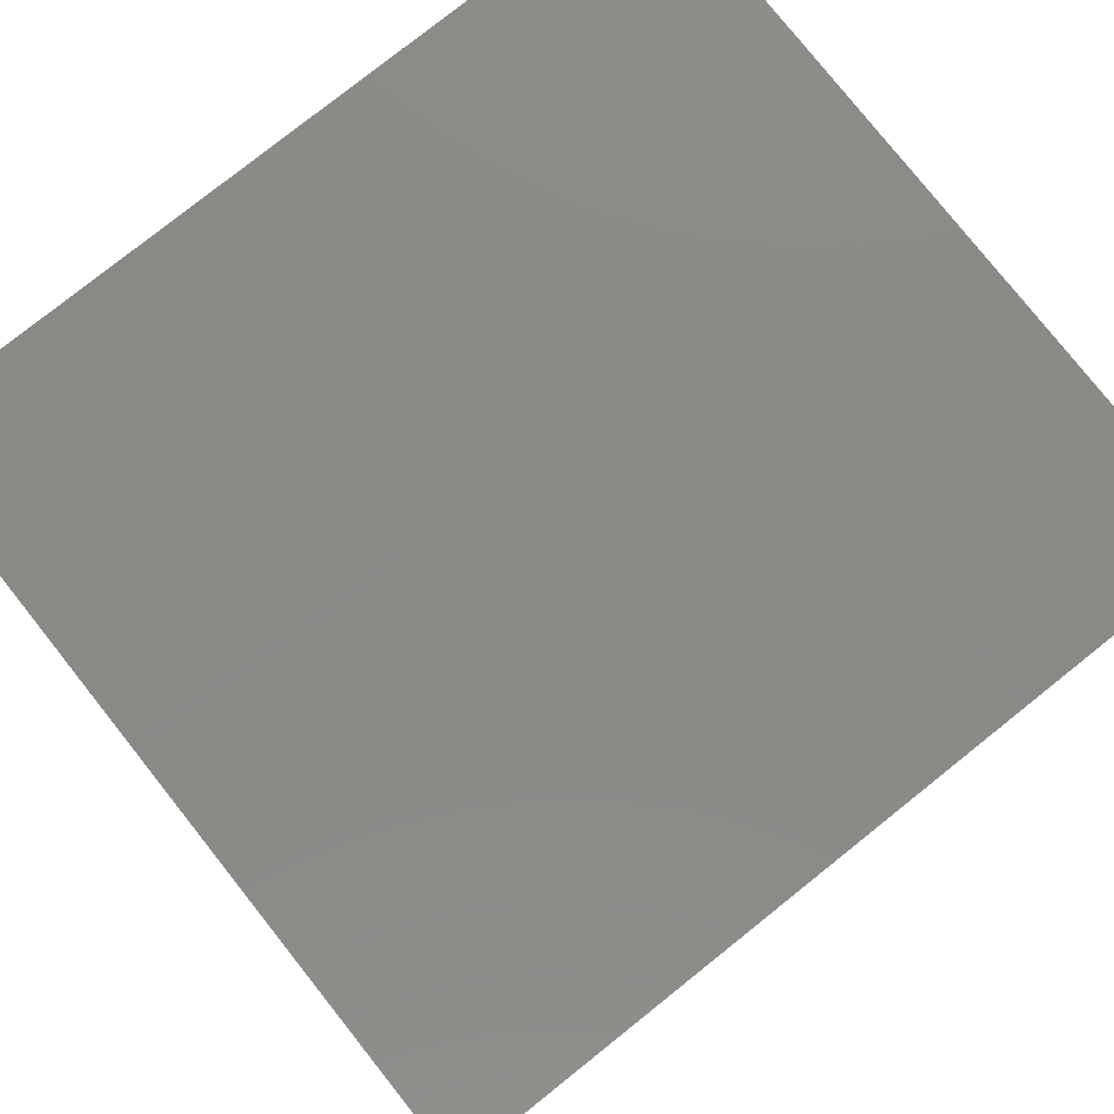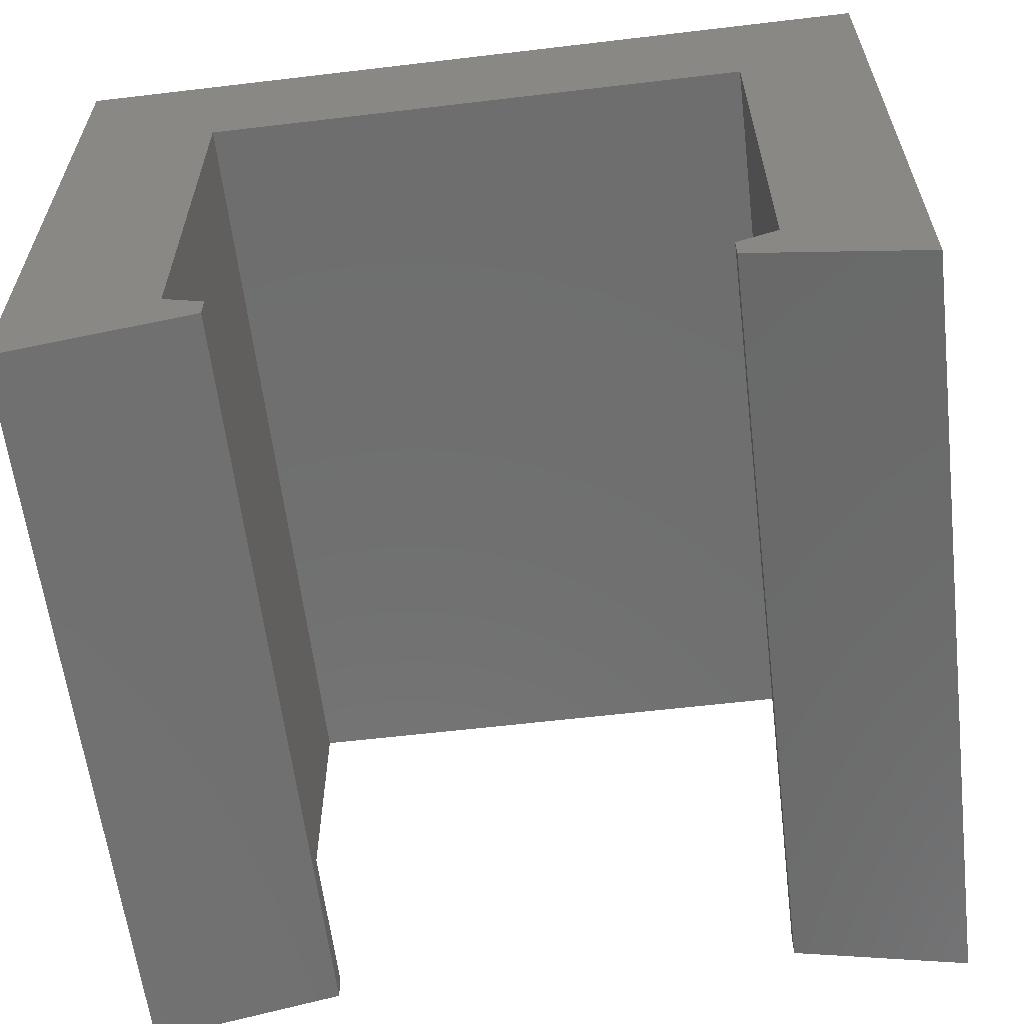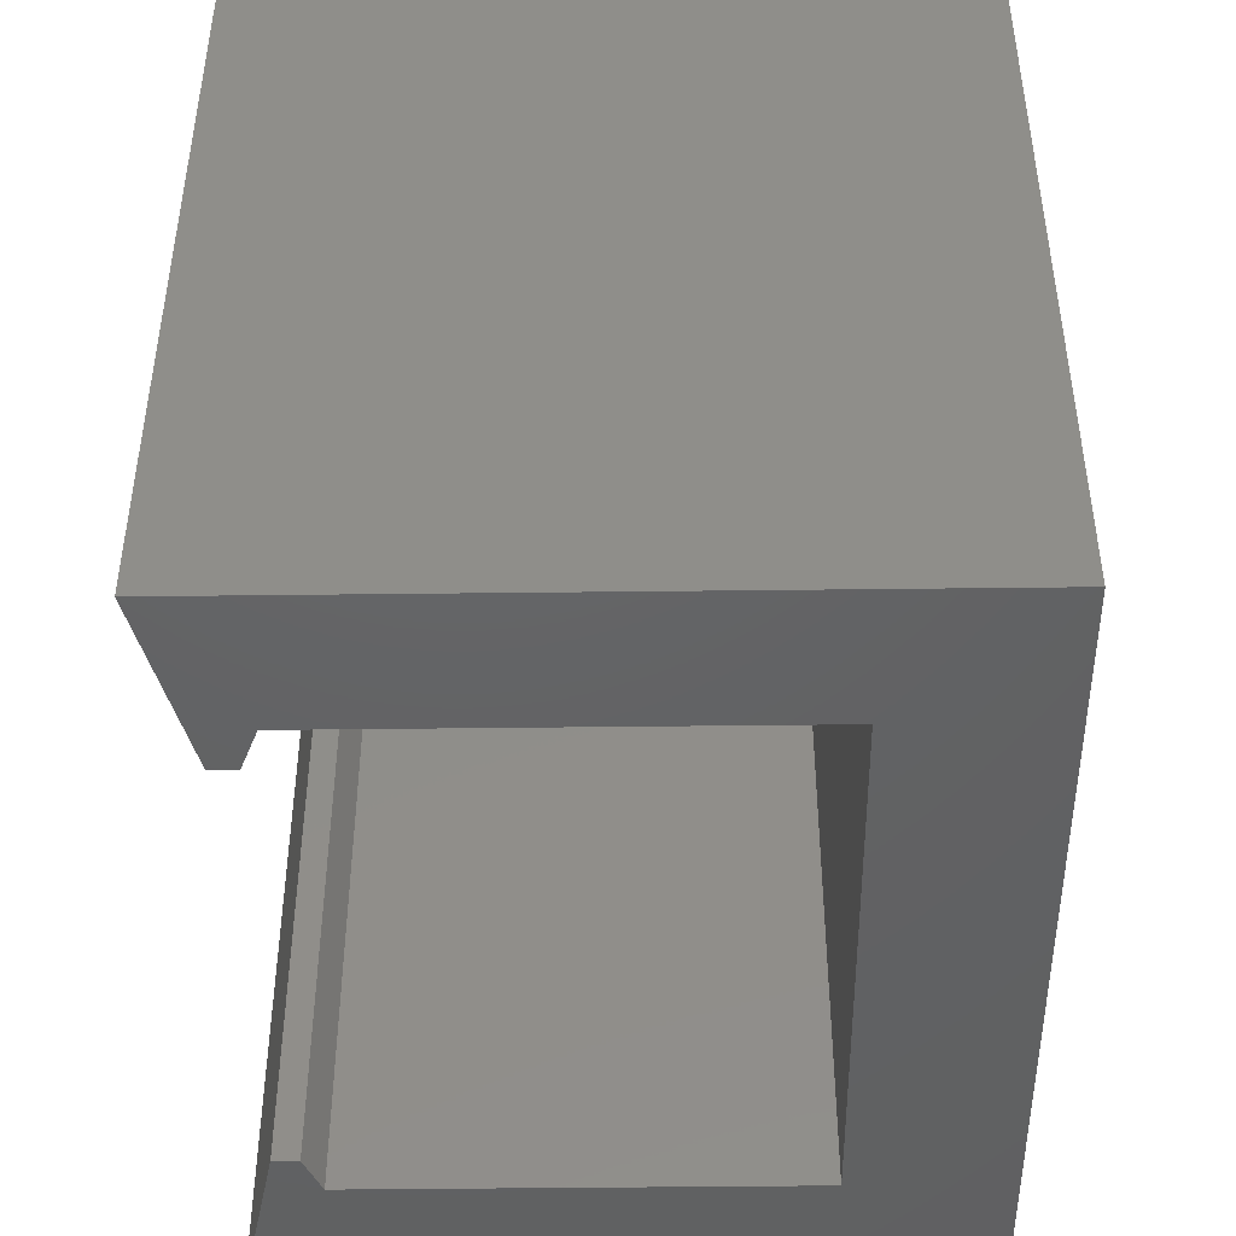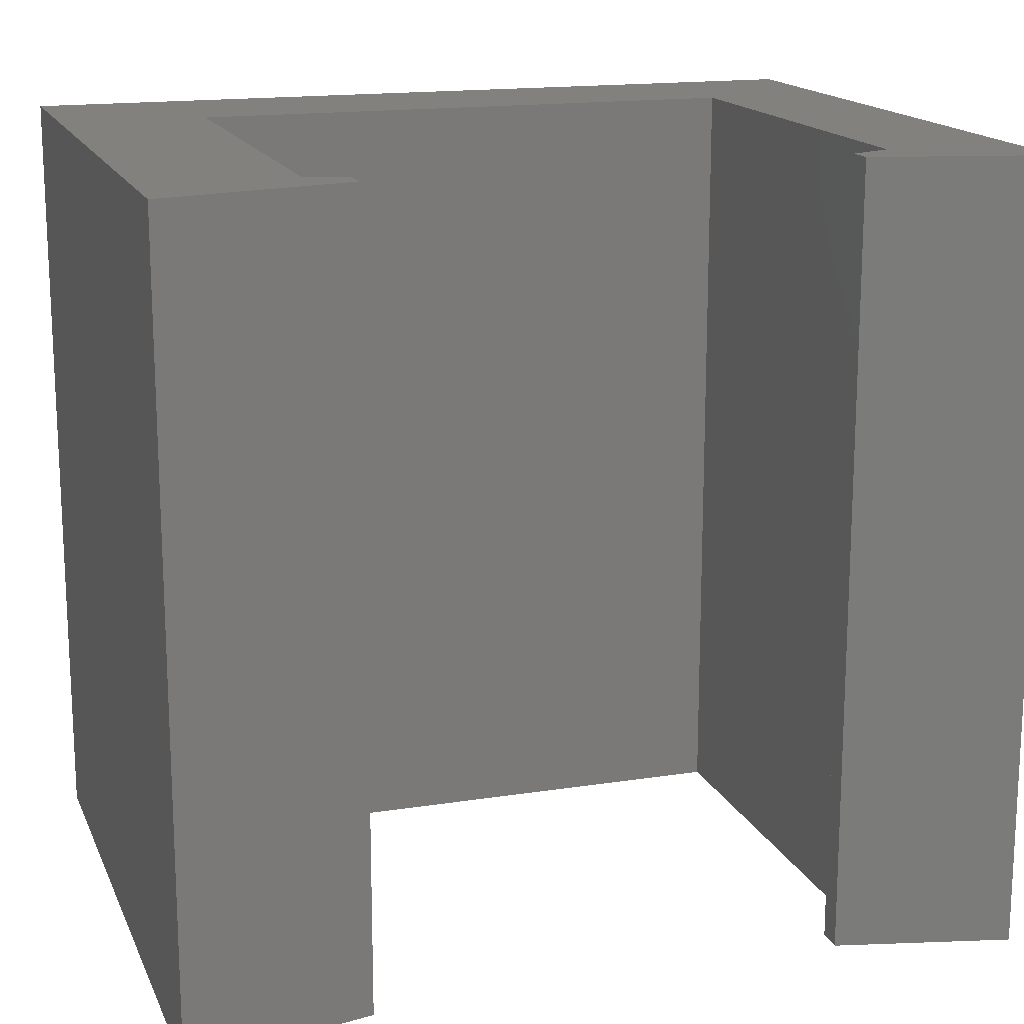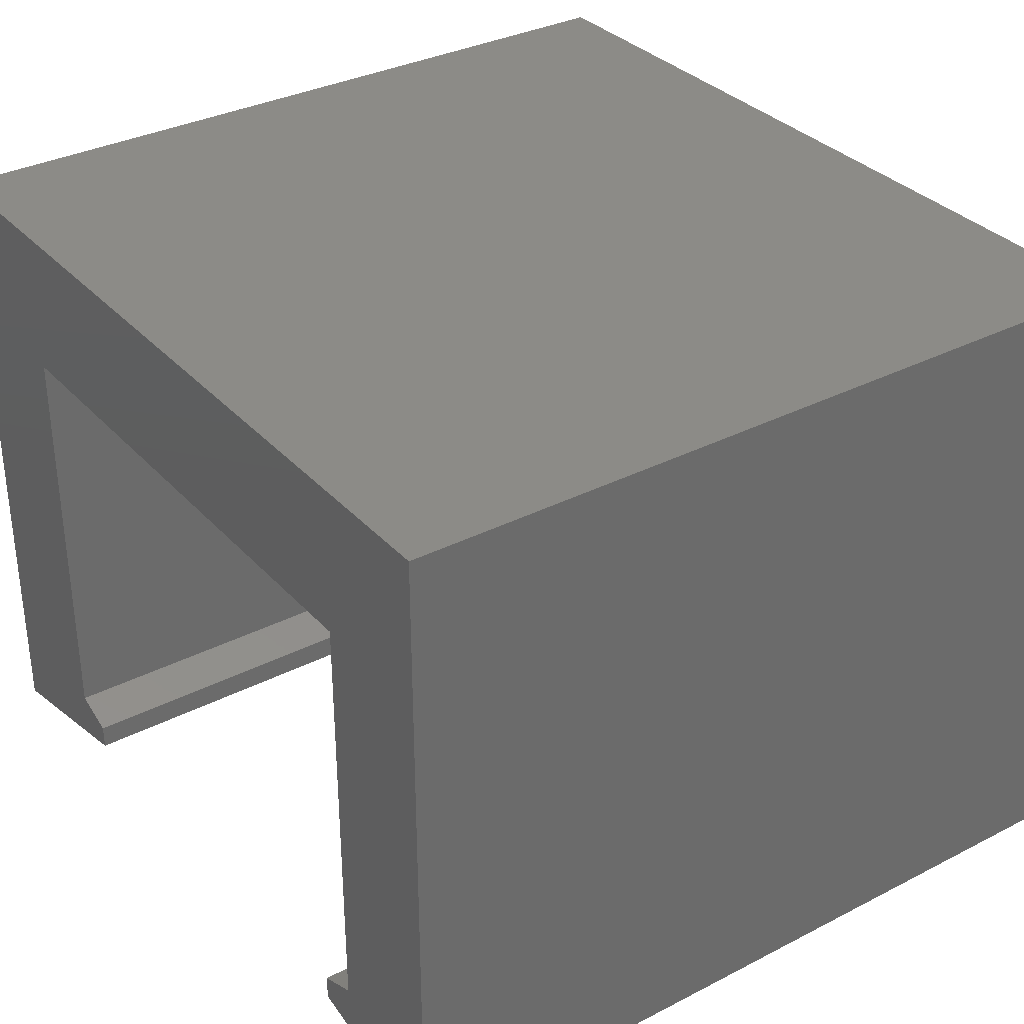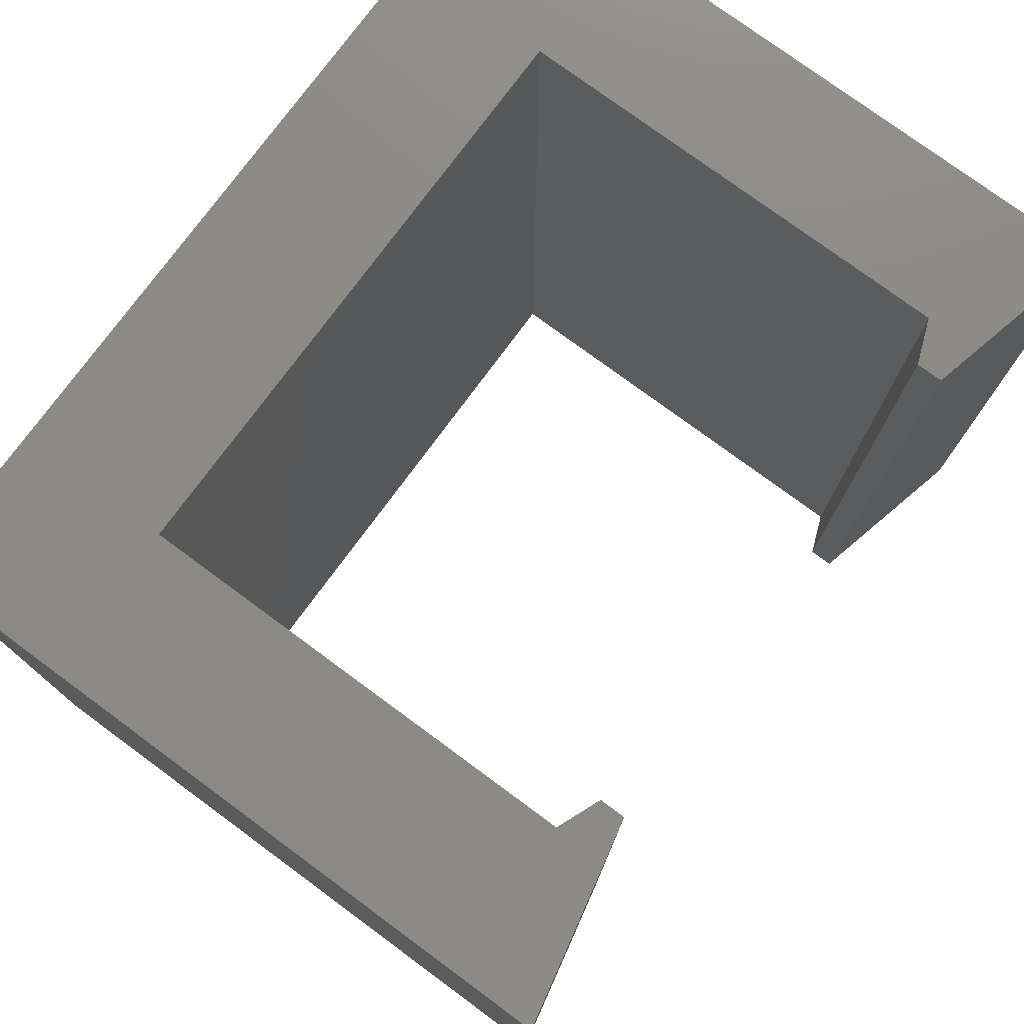
<metadata>
{"format":"stl","ext":"stl","renderer":"f3d","projection":"perspective","resolution":1024,"background":"white","views":[{"elev":79.4,"azim":141.5,"up":"+Y"},{"elev":-60.7,"azim":6.9,"up":"+Y"},{"elev":-45.0,"azim":90.8,"up":"+Z"},{"elev":16.2,"azim":-17.9,"up":"+Z"},{"elev":33.4,"azim":54.9,"up":"+Y"},{"elev":77.0,"azim":-53.6,"up":"+Z"}]}
</metadata>
<code>
# stl→obj: 24 verts, 44 faces
v 0 8 0
v 10.2 8 0
v 1.8 6.2 0
v 10.2 0 0
v 8.6 6.2 0
v 2.3 0.8 0
v 2.3 0.5 0
v 1.8 1 0
v 8.6 1 0
v 8.1 0.5 0
v 8.1 0.8 0
v 0 0 0
v 1.8 6.2 9.6
v 10.2 8 9.6
v 0 8 9.6
v 8.6 6.2 9.6
v 10.2 0 9.6
v 1.8 1 9.6
v 2.3 0.5 9.6
v 2.3 0.8 9.6
v 8.1 0.8 9.6
v 8.1 0.5 9.6
v 8.6 1 9.6
v 0 0 9.6
f 1 2 3
f 2 4 5
f 6 7 8
f 9 10 11
f 3 8 12
f 8 7 12
f 1 3 12
f 5 4 9
f 2 5 3
f 9 4 10
f 13 14 15
f 16 17 14
f 18 19 20
f 21 22 23
f 24 18 13
f 24 19 18
f 24 13 15
f 23 17 16
f 13 16 14
f 22 17 23
f 1 14 2
f 1 15 14
f 12 15 1
f 12 24 15
f 7 24 12
f 7 19 24
f 6 19 7
f 6 20 19
f 8 20 6
f 8 18 20
f 3 18 8
f 3 13 18
f 5 13 3
f 5 16 13
f 9 16 5
f 9 23 16
f 11 23 9
f 11 21 23
f 10 21 11
f 10 22 21
f 4 22 10
f 4 17 22
f 2 17 4
f 2 14 17

</code>
